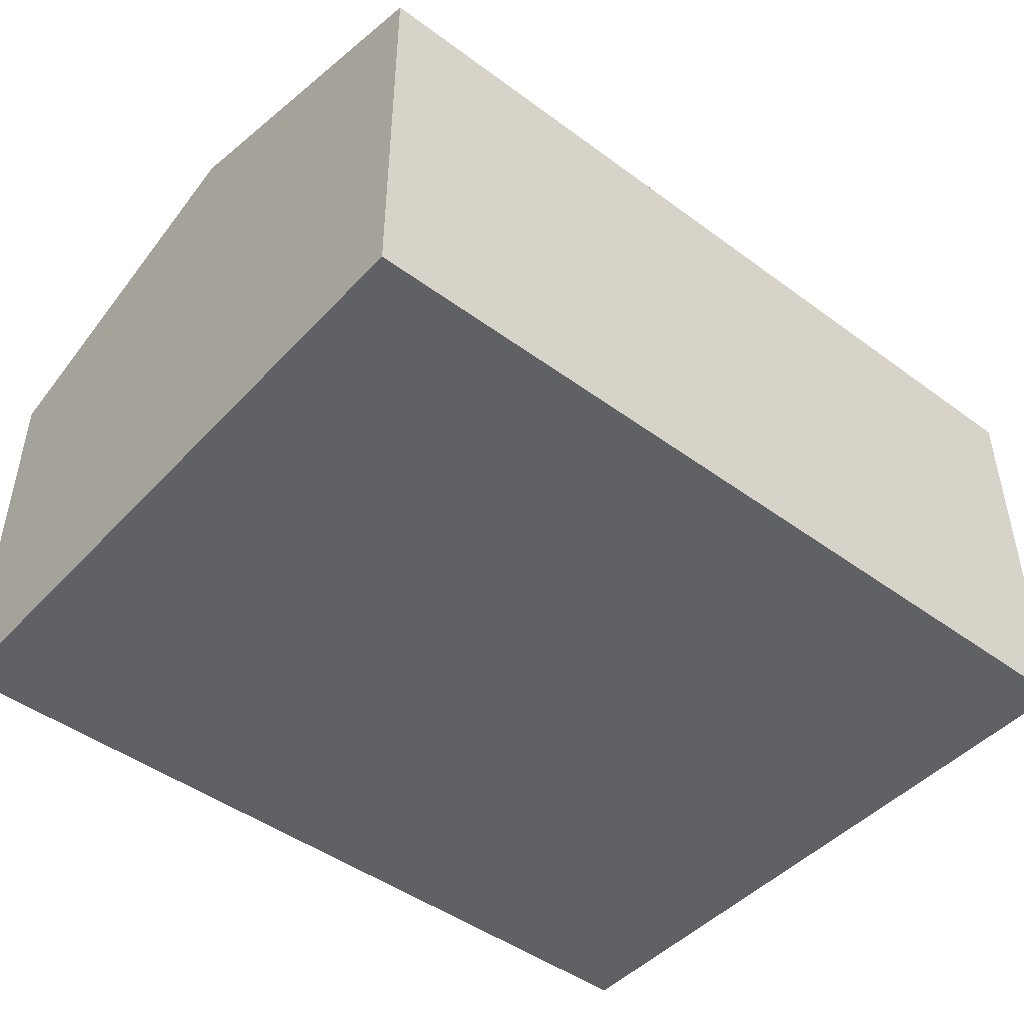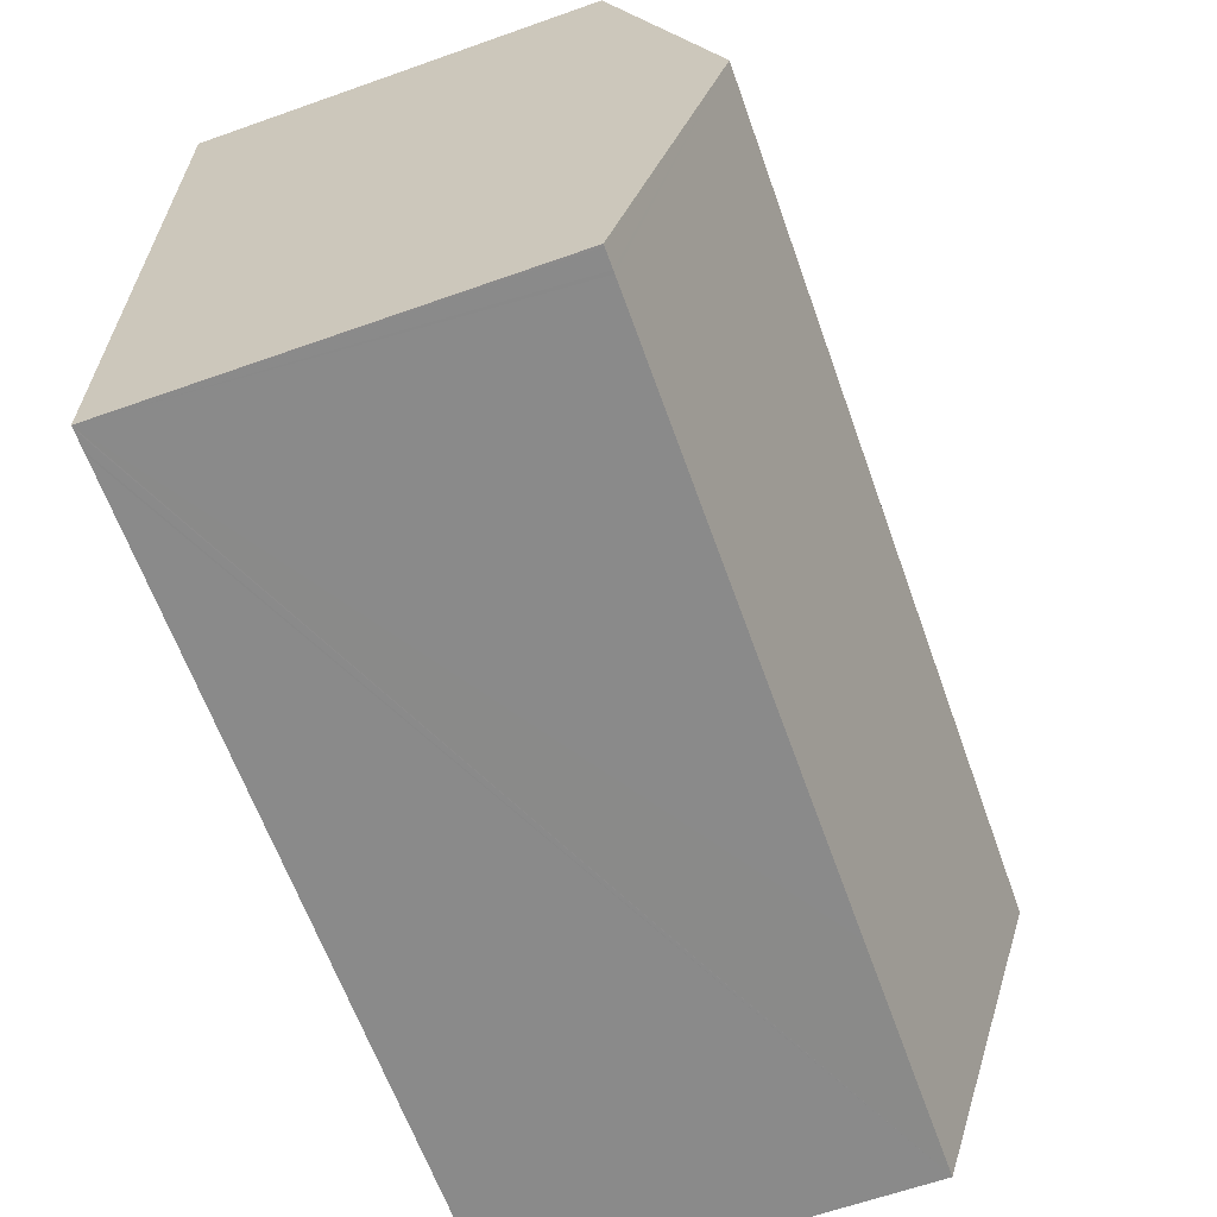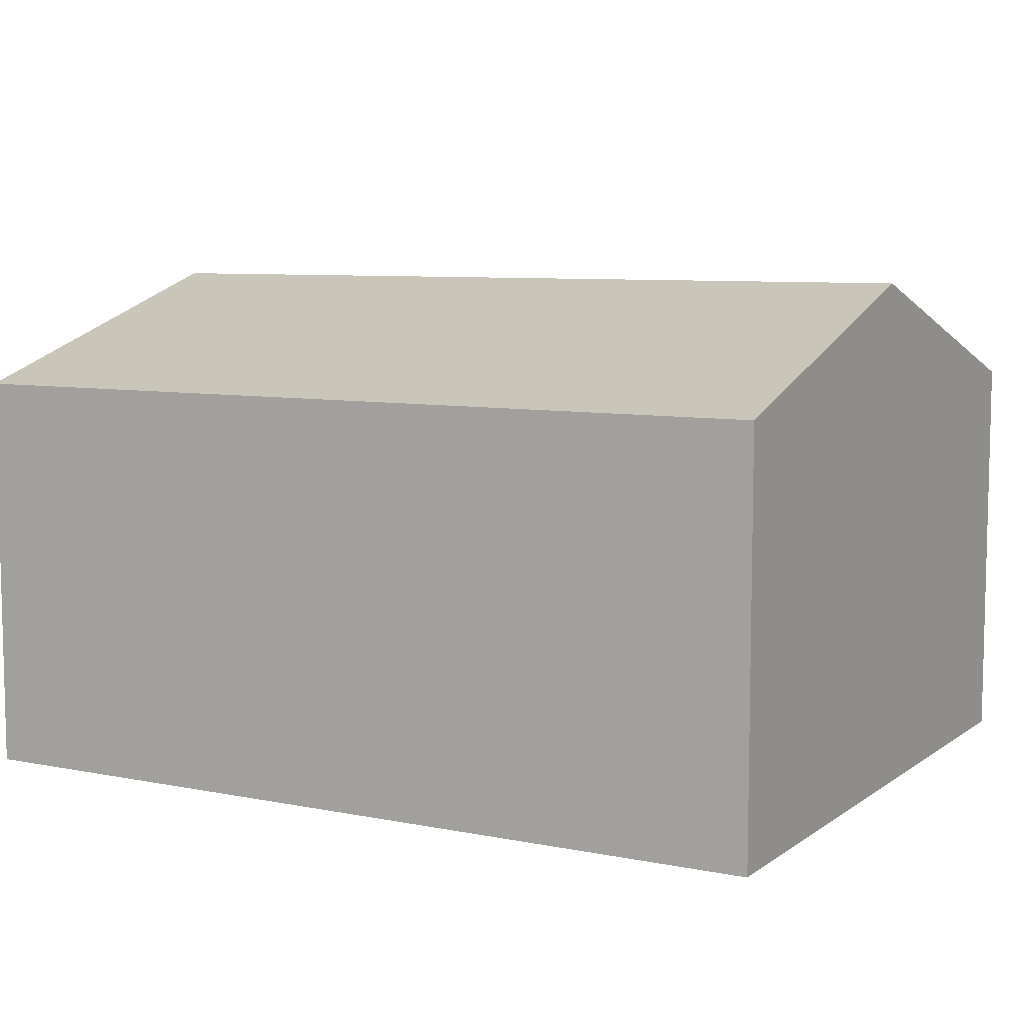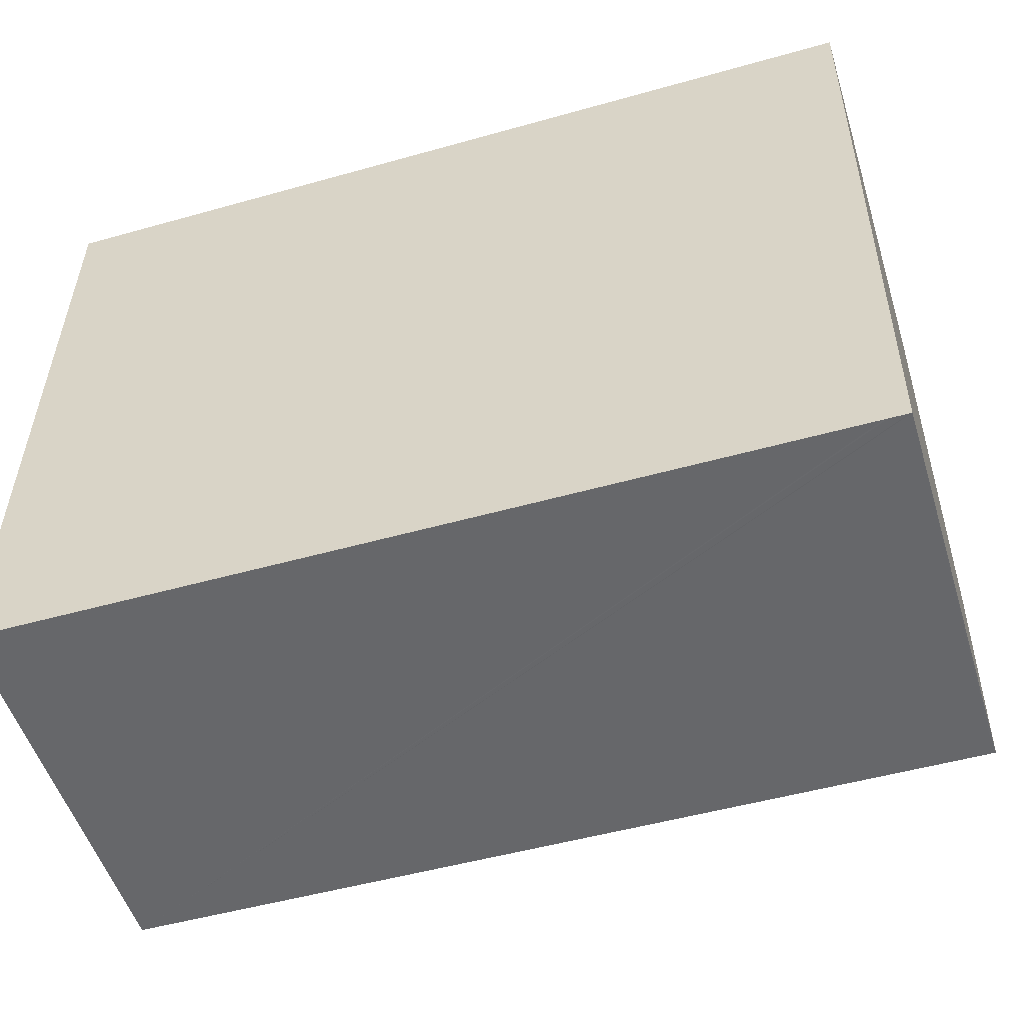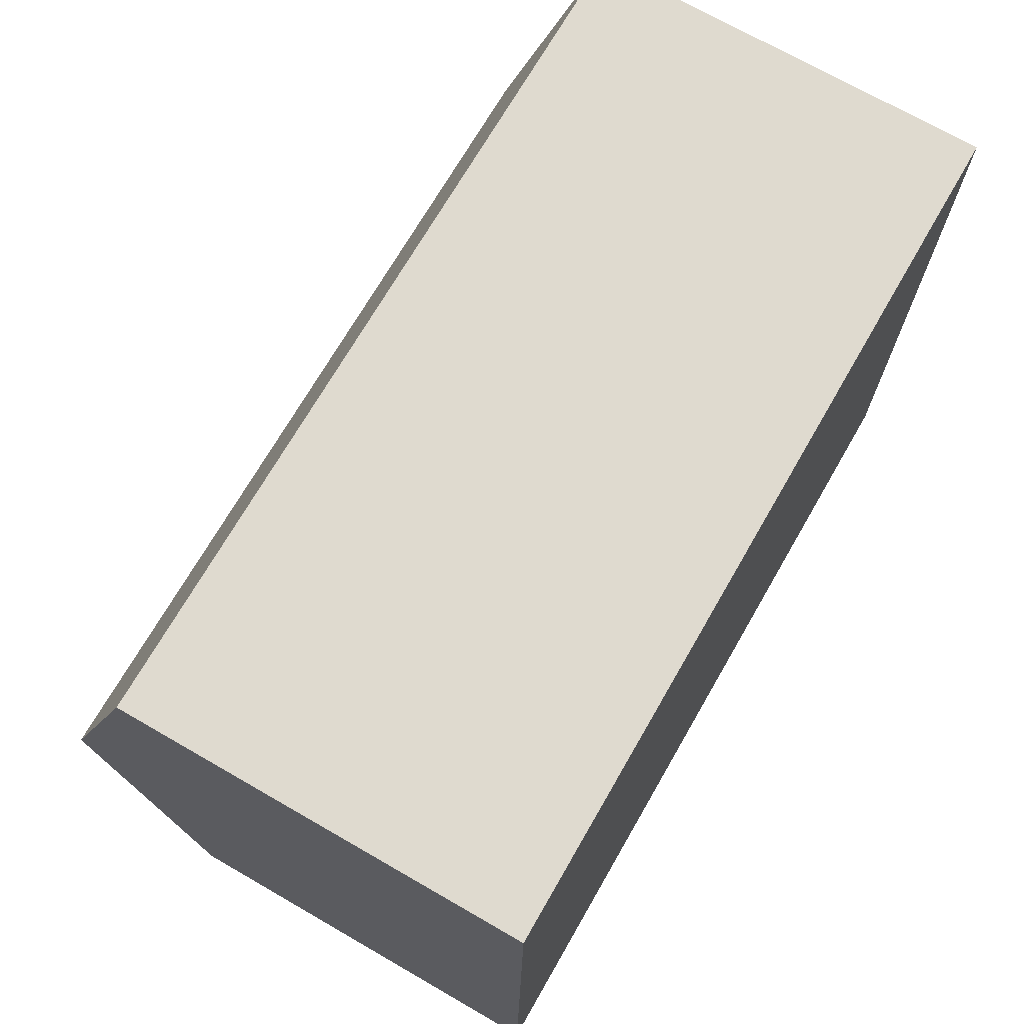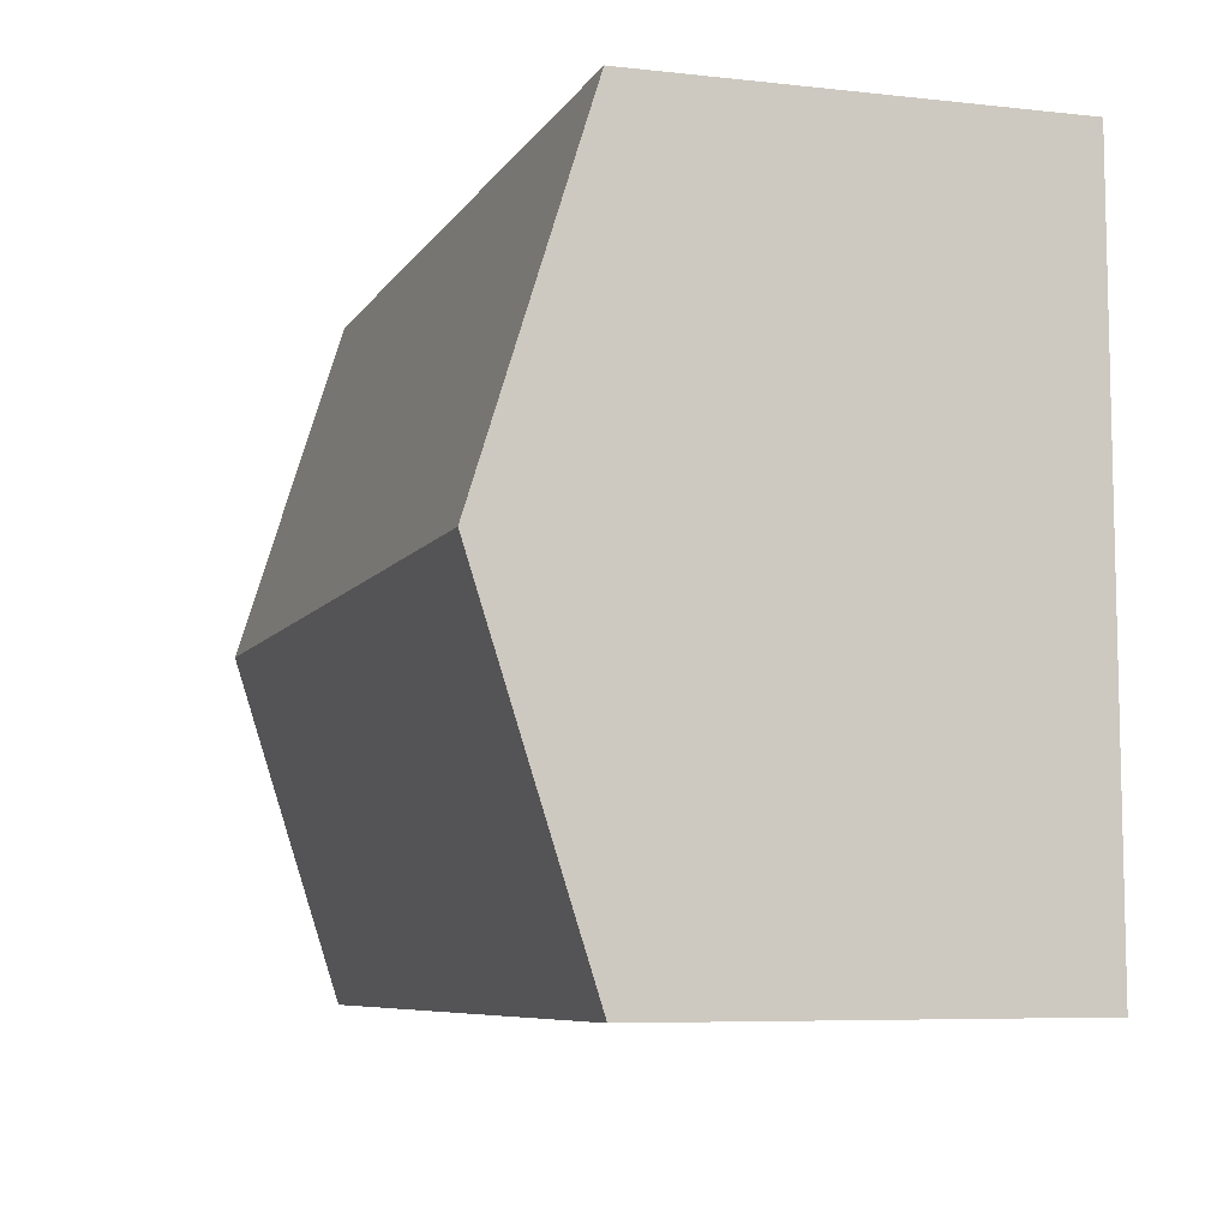
<metadata>
{"format":"obj","ext":"obj","renderer":"f3d","projection":"perspective","resolution":1024,"background":"white","views":[{"elev":-46.5,"azim":-39.3,"up":"+Y"},{"elev":-64.0,"azim":109.6,"up":"+Z"},{"elev":7.7,"azim":-150.0,"up":"+Y"},{"elev":-52.5,"azim":17.2,"up":"+Z"},{"elev":71.3,"azim":-60.1,"up":"+Z"},{"elev":-6.6,"azim":-108.2,"up":"+Z"}]}
</metadata>
<code>
v  0.012 7.733 0.962
v  4.569 7.43 -0.055
v  0 7.43 4.55e-16
v  0.076 9.417 6.304
v  15.9 9.417 6.115
v  11.31 7.43 -0.135
v  15.39 7.43 -0.184
v  15.45 7.43 -0.185
v  15.78 7.43 -0.189
v  15.82 7.43 -0.189
v  15.83 7.556 0.211
v  0.152 7.43 12.61
v  15.97 7.43 12.42
v  15.82 1.157e-17 -0.189
v  15.78 1.157e-17 -0.189
v  15.45 1.133e-17 -0.185
v  15.39 1.127e-17 -0.184
v  11.31 8.266e-18 -0.135
v  0 0 0
v  4.569 3.368e-18 -0.055
v  0.012 -5.891e-17 0.962
v  0.076 -3.86e-16 6.304
v  0.152 -7.721e-16 12.61
v  15.97 -7.604e-16 12.42
v  15.9 -3.744e-16 6.115
v  15.83 -1.292e-17 0.211
g defaultobject
f 1 2 3
f 2 1 4
f 2 4 5
f 2 5 6
f 6 5 7
f 7 5 8
f 8 5 9
f 9 5 10
f 10 5 11
f 12 5 4
f 5 12 13
f 14 9 10
f 9 14 8
f 8 14 7
f 7 14 6
f 6 14 2
f 2 14 3
f 3 14 15
f 3 15 16
f 3 16 17
f 3 17 18
f 3 18 19
f 19 18 20
f 19 1 3
f 1 19 4
f 4 19 12
f 12 19 21
f 12 21 22
f 12 22 23
f 23 13 12
f 13 23 24
f 24 5 13
f 5 24 25
f 5 25 11
f 11 25 26
f 11 26 10
f 10 26 14
f 20 21 19
f 21 20 22
f 22 20 23
f 23 20 24
f 24 20 18
f 24 18 17
f 24 17 16
f 24 16 15
f 24 15 25
f 25 15 14
f 25 14 26

</code>
